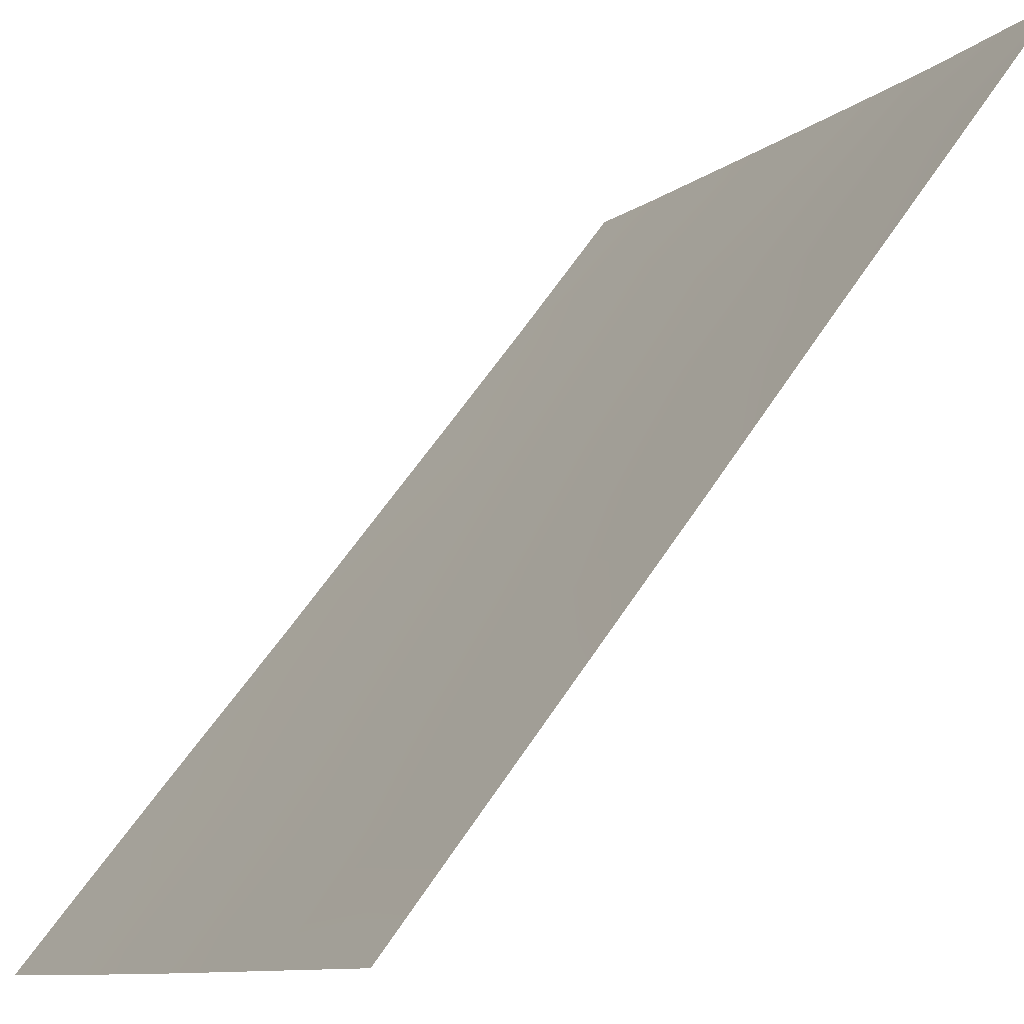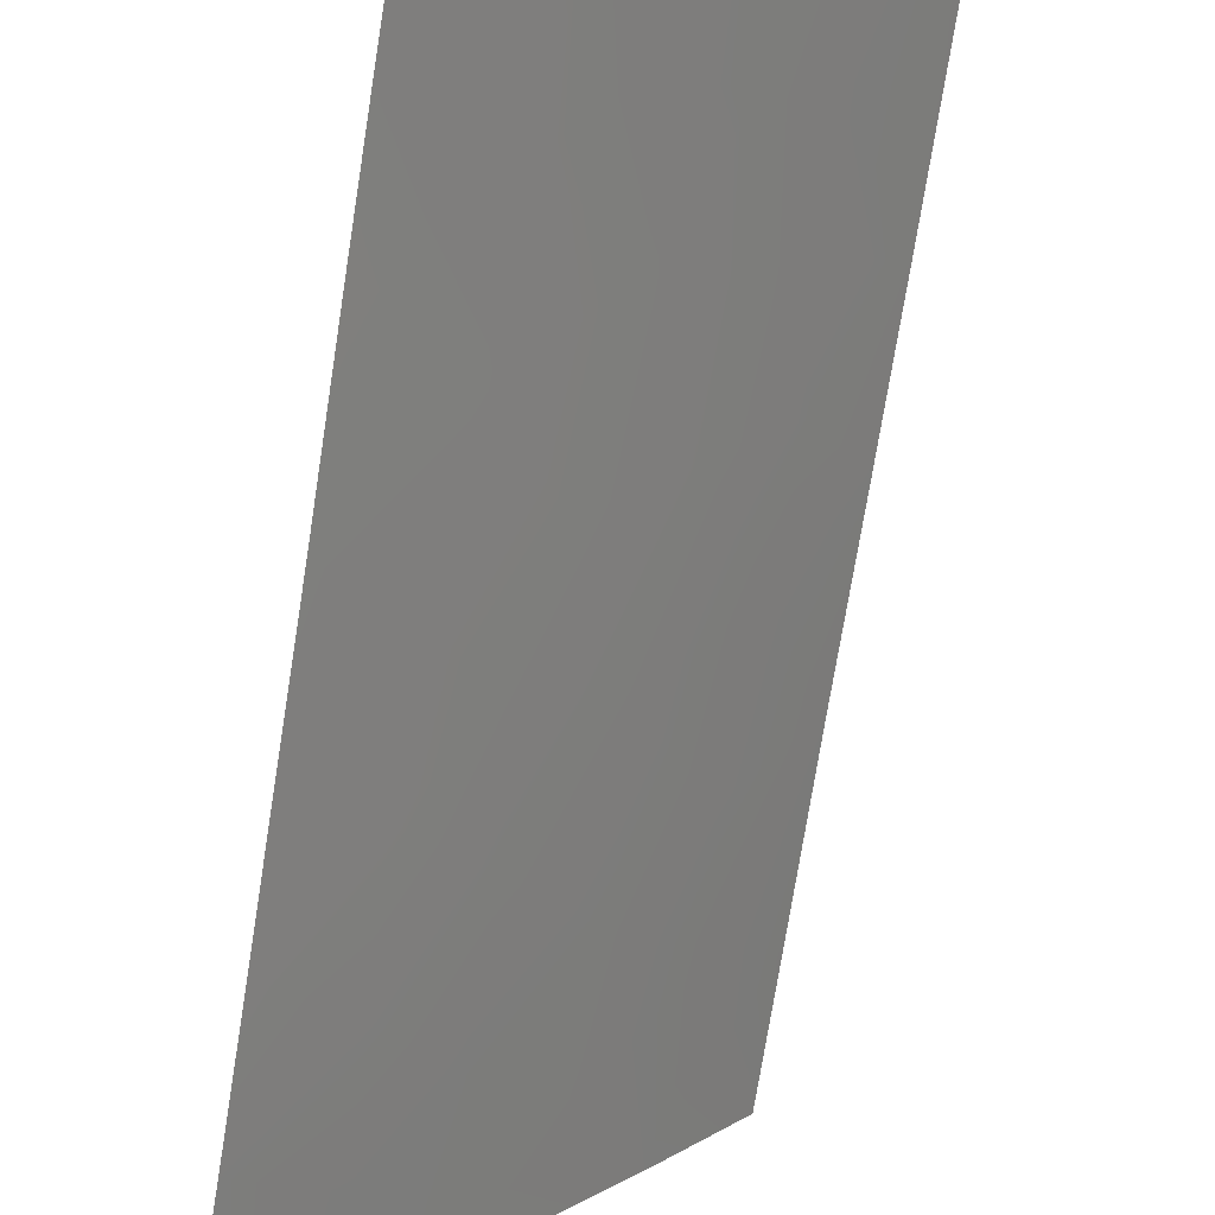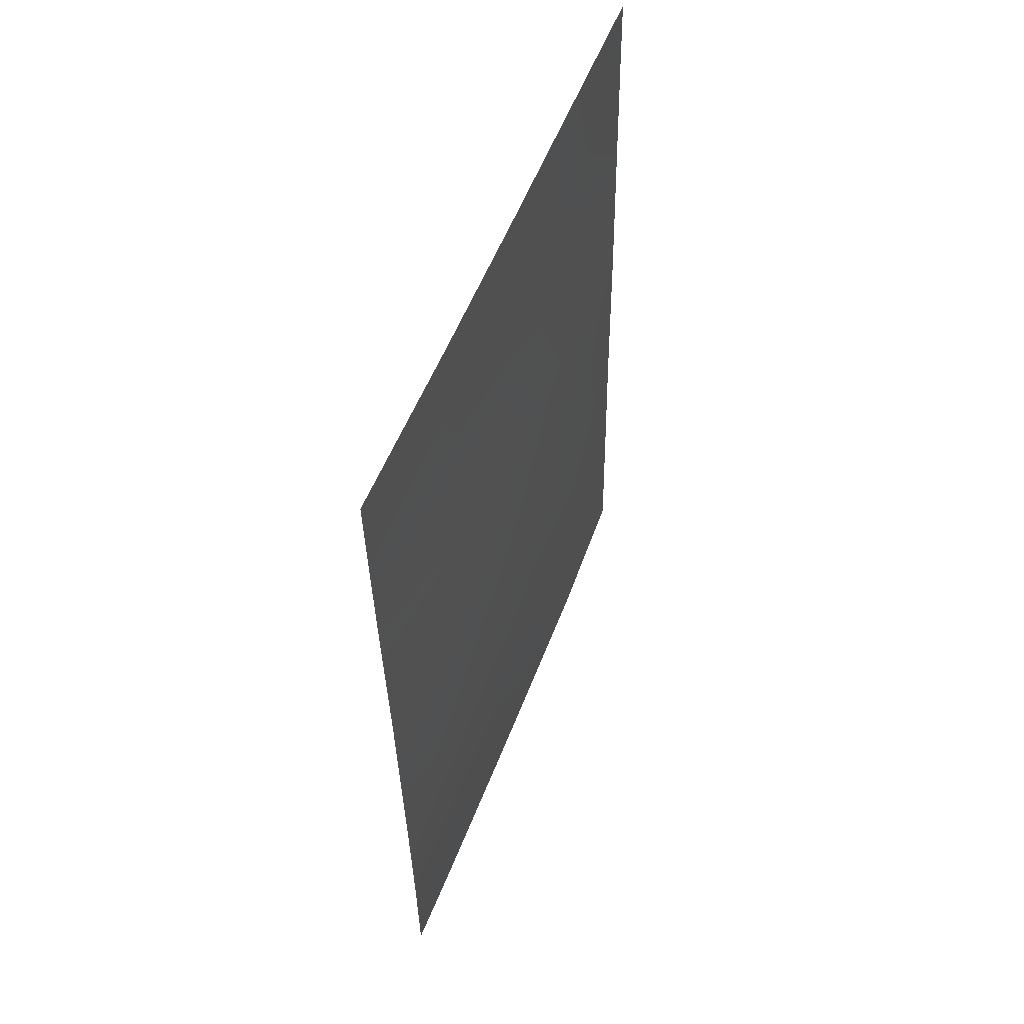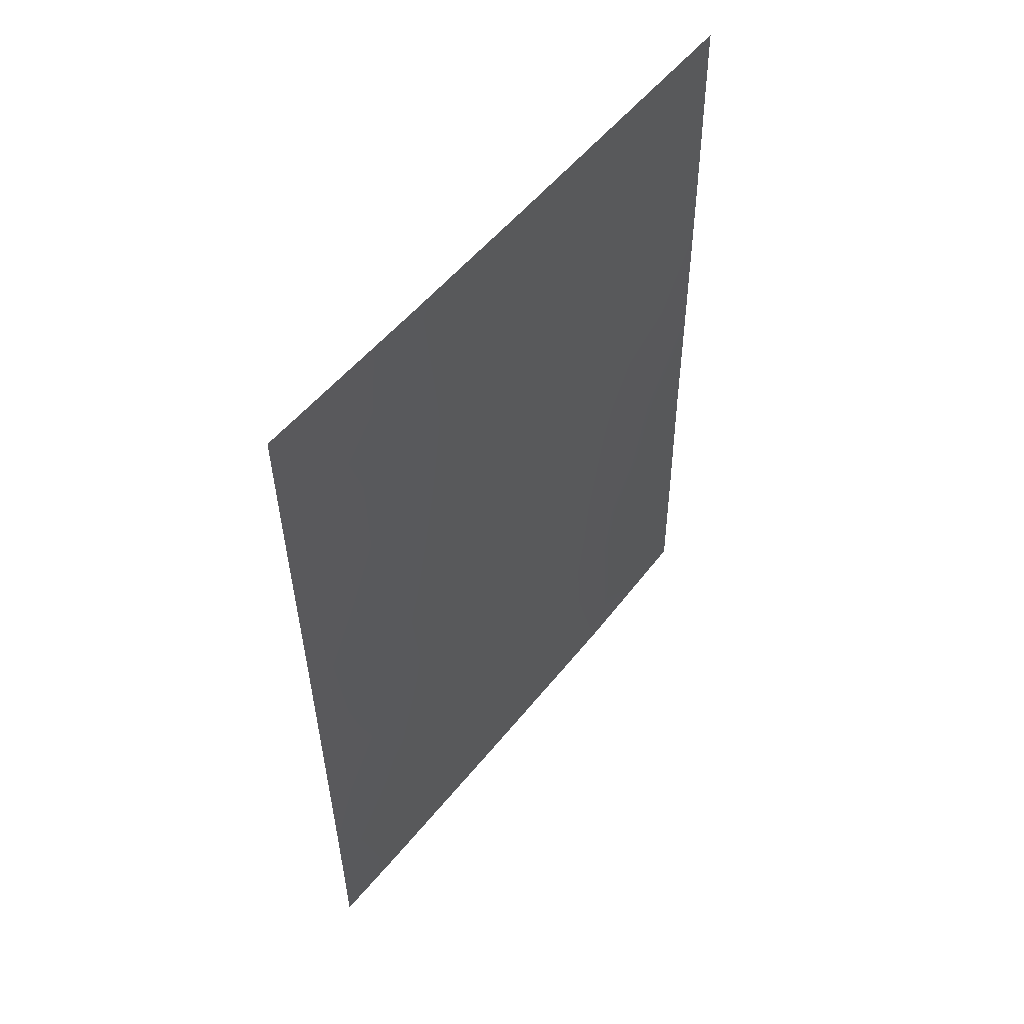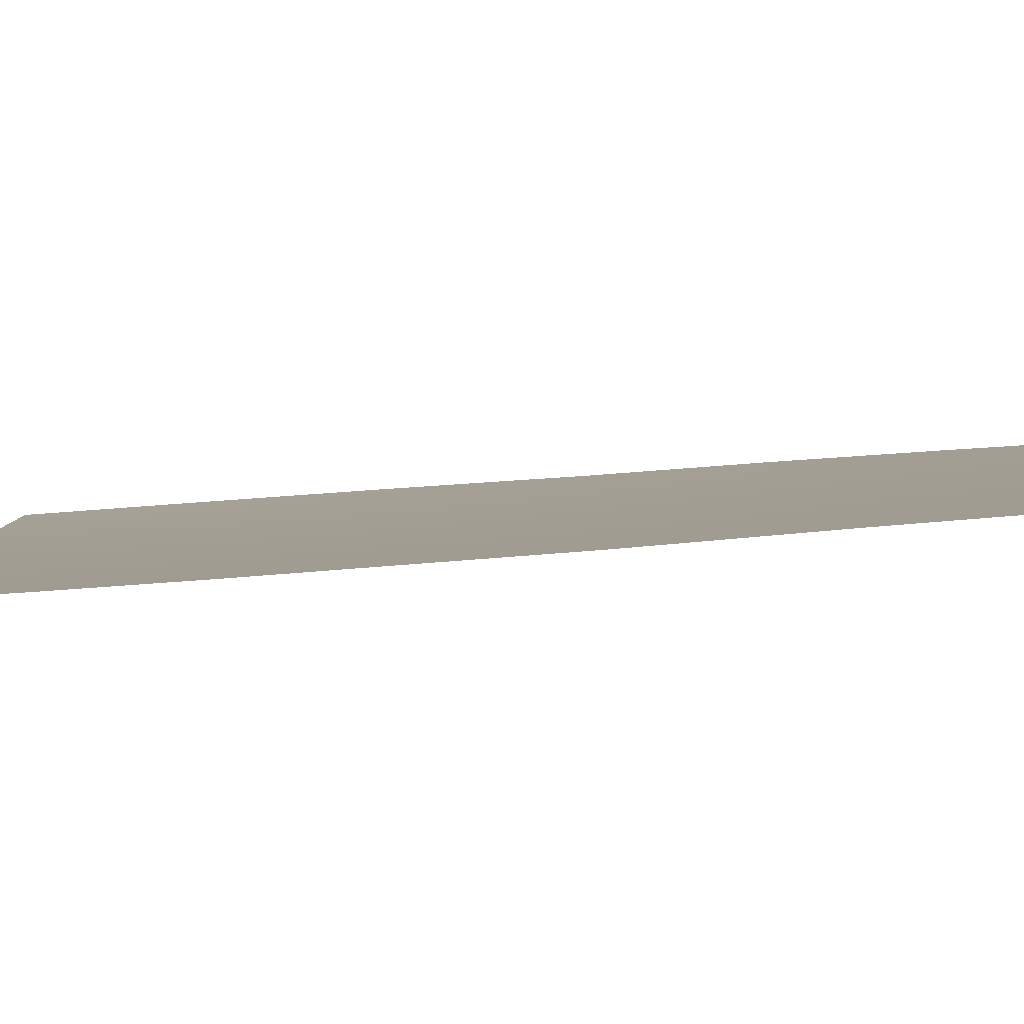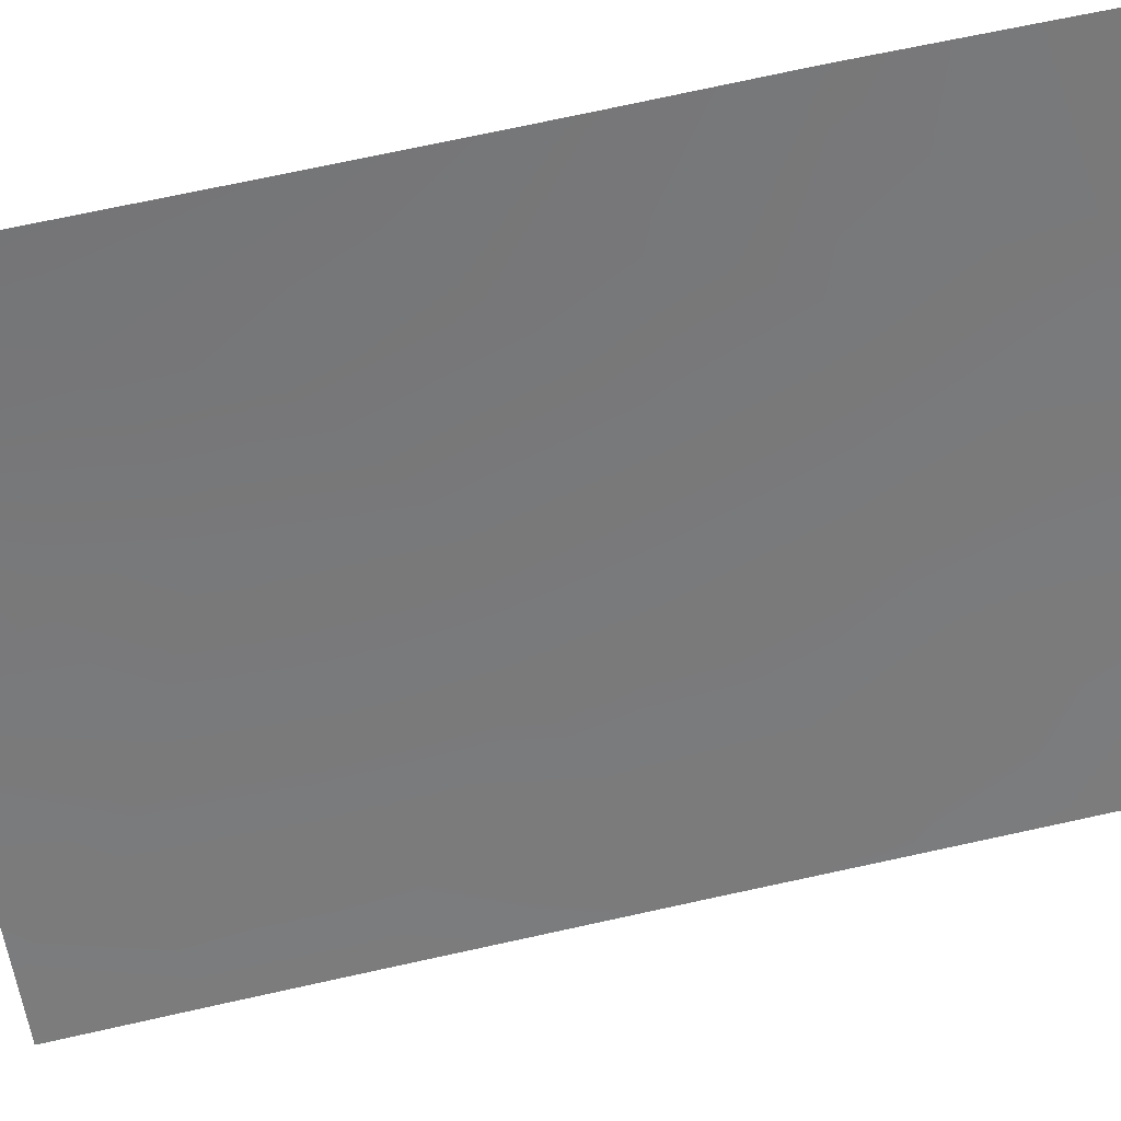
<metadata>
{"format":"obj","ext":"obj","renderer":"f3d","projection":"perspective","resolution":1024,"background":"white","views":[{"elev":60.6,"azim":-147.9,"up":"+Z"},{"elev":-74.8,"azim":170.1,"up":"+Z"},{"elev":55.9,"azim":167.2,"up":"+Y"},{"elev":54.3,"azim":-175.9,"up":"+Y"},{"elev":-51.4,"azim":93.6,"up":"+Z"},{"elev":66.7,"azim":77.0,"up":"+Z"}]}
</metadata>
<code>
v 81.41 -45.73 49.17
v 82.5 -46.26 47.43
v 81.38 -48.22 49.13
v 85.33 -41.76 43.4
v 85.06 -38 43.98
v 86.47 -38 41.93
v 82.5 -50 47.28
v 86.31 -50 41.64
v 85.67 -50 42.55
v 81.36 -50 49.08
v 81.43 -43.27 49.21
v 82.4 -39.67 47.88
v 81.45 -41.08 49.28
v 82.71 -38 47.48
v 84.28 -50 44.62
v 86.36 -45.09 41.73
v 83.24 -42.78 46.46
v 81.48 -38.98 49.3
v 81.49 -38 49.3
v 85.45 -43.74 43.11
v 84.47 -48.09 44.38
v 86.43 -40.76 41.85
v 85.18 -39.99 43.71
v 86.46 -39.11 41.9
v 85.84 -38 42.85
v 86.32 -48.11 41.66
v 82.23 -42.54 48.02
v 83.22 -50 46.2
v 83.4 -48.84 45.96
v 86.34 -46.42 41.69
v 85.41 -47.11 43.01
v 84.48 -46.18 44.43
v 83.85 -38 45.77
v 84.35 -39.33 44.97
v 82.34 -44.27 47.76
v 82.78 -41.08 47.23
v 86.39 -43.02 41.78
v 83.36 -39.48 46.44
v 84.09 -41.05 45.28
v 84.4 -43.07 44.71
v 85.45 -45.43 43.02
v 84.66 -44.6 44.24
v 82.09 -47.84 48.01
v 83.57 -44.87 45.86
v 85.26 -48.78 43.19
v 83.3 -47.22 46.17
f 6 24 25
f 30 26 31
f 14 18 19
f 11 13 27
f 3 1 43
f 22 37 4
f 22 23 24
f 24 23 25
f 26 8 9
f 9 45 26
f 9 15 45
f 1 11 35
f 46 44 32
f 15 28 29
f 29 7 43
f 41 30 31
f 31 26 45
f 16 30 41
f 45 21 31
f 21 32 31
f 23 22 4
f 33 5 34
f 1 35 2
f 37 16 20
f 13 36 27
f 32 41 31
f 46 21 29
f 37 20 4
f 34 5 23
f 39 4 40
f 4 39 23
f 39 40 17
f 33 34 38
f 20 16 41
f 20 41 42
f 36 17 27
f 27 17 35
f 29 21 15
f 41 32 42
f 38 34 39
f 29 28 7
f 39 17 36
f 12 36 13
f 46 32 21
f 40 4 20
f 42 40 20
f 40 44 17
f 2 44 46
f 43 46 29
f 7 10 3
f 18 12 13
f 25 23 5
f 12 18 14
f 32 44 42
f 2 35 44
f 12 38 36
f 42 44 40
f 14 33 38
f 35 17 44
f 38 39 36
f 35 11 27
f 14 38 12
f 21 45 15
f 2 46 43
f 23 39 34
f 43 7 3
f 43 1 2

</code>
